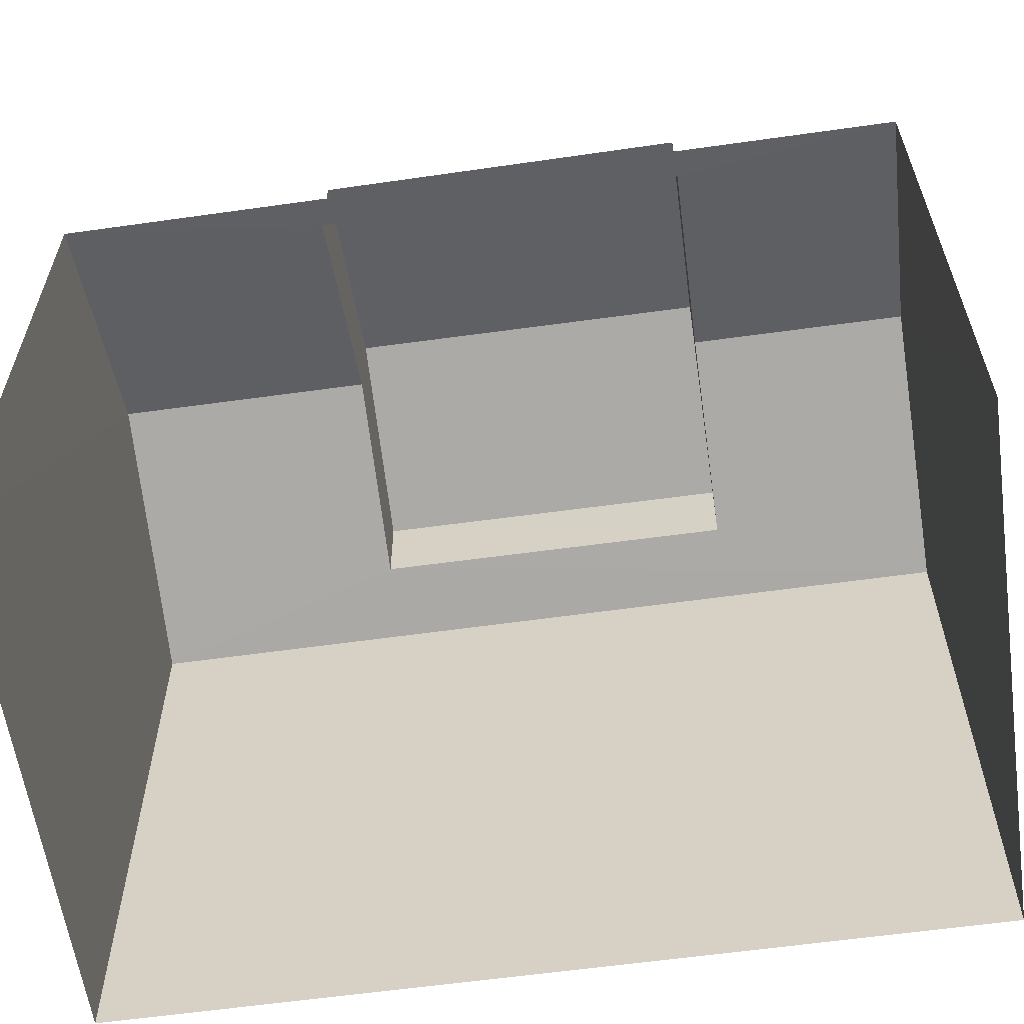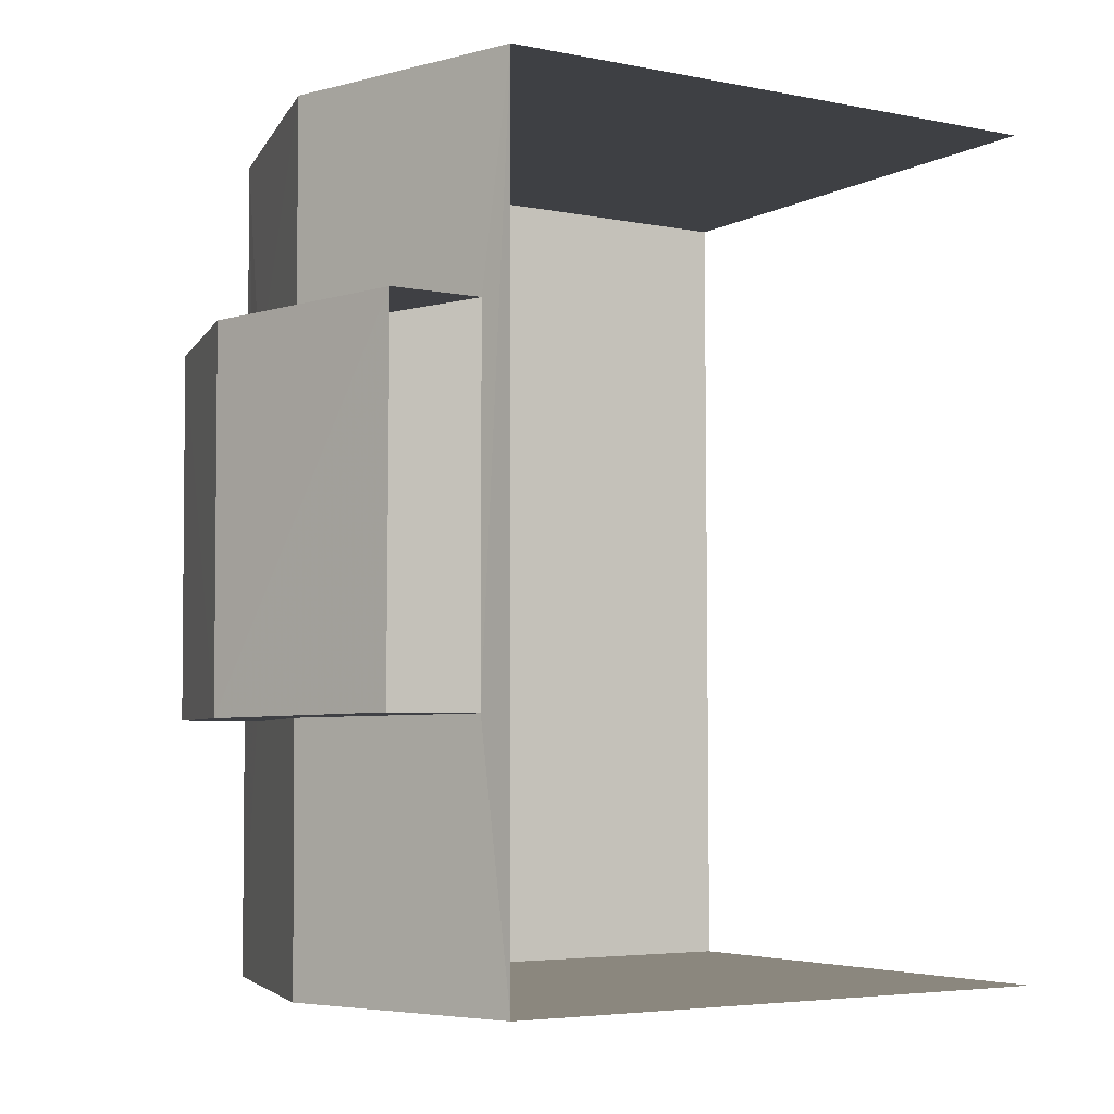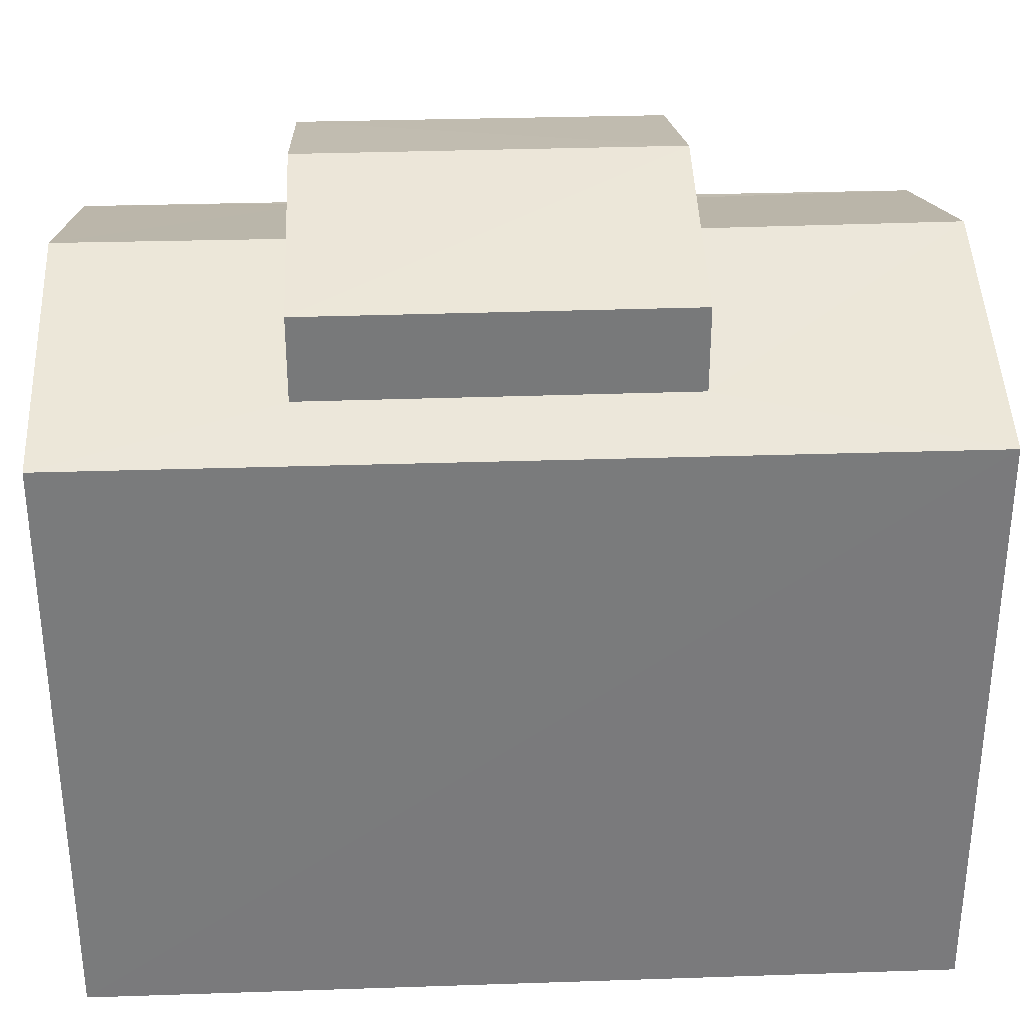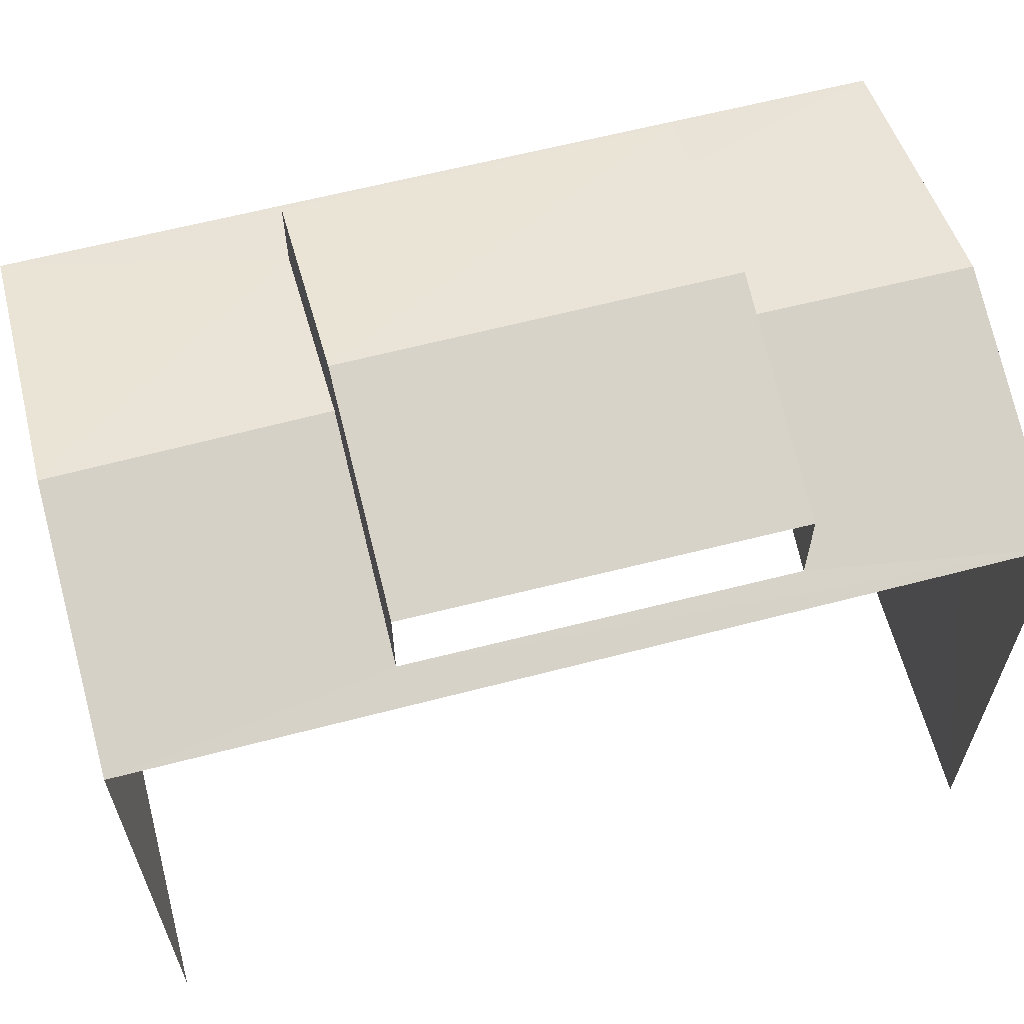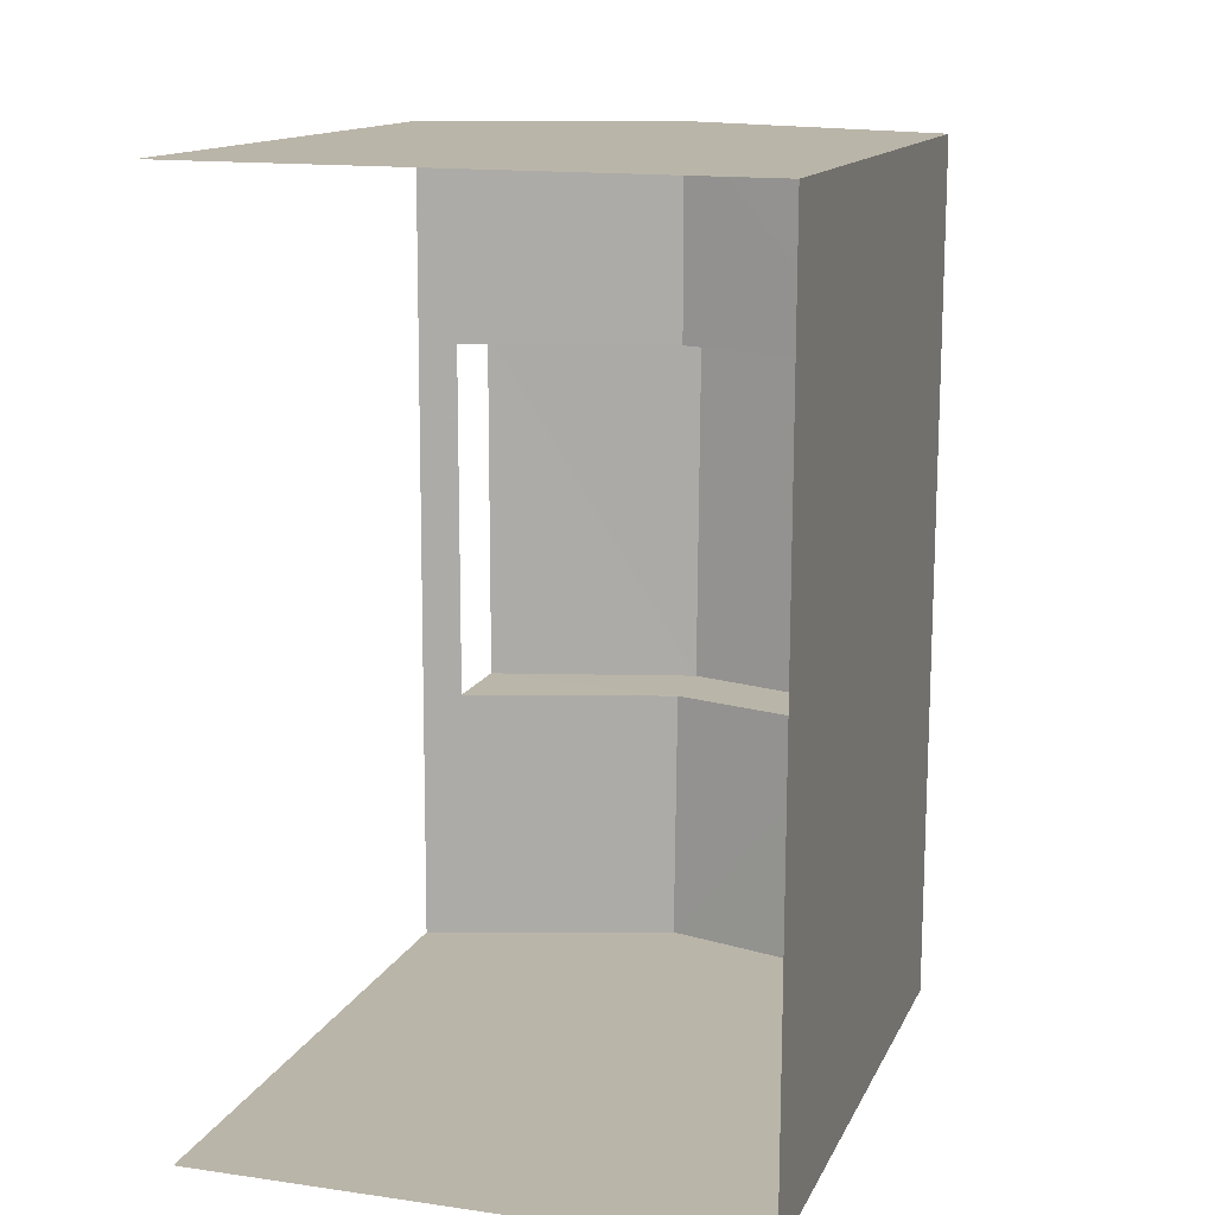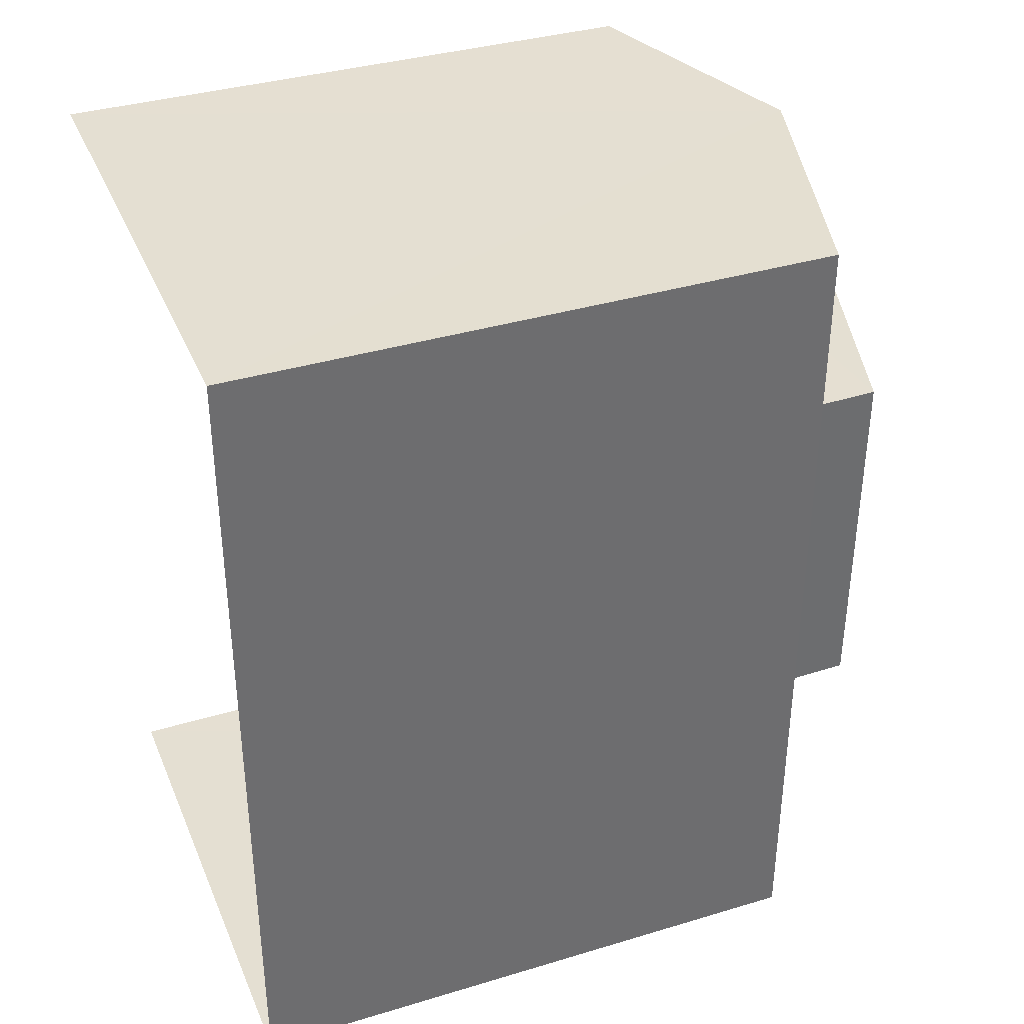
<metadata>
{"format":"obj","ext":"obj","renderer":"f3d","projection":"perspective","resolution":1024,"background":"white","views":[{"elev":-60.0,"azim":98.4,"up":"+Z"},{"elev":-4.6,"azim":57.4,"up":"+Y"},{"elev":32.0,"azim":-92.5,"up":"+Z"},{"elev":62.7,"azim":75.4,"up":"+Z"},{"elev":13.5,"azim":-162.5,"up":"+Y"},{"elev":36.9,"azim":-111.2,"up":"+Y"}]}
</metadata>
<code>
v -3.736e+05 -1.033e+05 28.68
v -3.736e+05 -1.033e+05 28.68
v -3.736e+05 -1.033e+05 28.68
v -3.736e+05 -1.033e+05 28.68
v -3.736e+05 -1.033e+05 35.85
v -3.736e+05 -1.033e+05 34.99
v -3.736e+05 -1.033e+05 35.1
v -3.736e+05 -1.033e+05 35.1
v -3.736e+05 -1.033e+05 35.85
v -3.736e+05 -1.033e+05 35.85
v -3.736e+05 -1.033e+05 34.99
v -3.736e+05 -1.033e+05 35.85
v -3.736e+05 -1.033e+05 35.21
v -3.736e+05 -1.033e+05 34.99
v -3.736e+05 -1.033e+05 34.99
v -3.736e+05 -1.033e+05 35.21
v -3.736e+05 -1.033e+05 36.71
v -3.736e+05 -1.033e+05 36.08
v -3.736e+05 -1.033e+05 36.71
v -3.736e+05 -1.033e+05 36.08
v -3.736e+05 -1.033e+05 36.08
v -3.736e+05 -1.033e+05 36.08
f 1 2 3
f 4 1 3
f 8 18 20
f 7 8 20
f 6 3 2
f 11 6 2
f 5 6 7
f 8 9 10
f 9 8 11
f 6 11 7
f 12 5 7
f 7 11 8
f 12 13 5
f 5 13 14
f 9 15 16
f 10 9 16
f 13 15 14
f 16 15 13
f 17 18 19
f 17 20 18
f 21 22 17
f 19 21 17
f 14 1 4
f 14 15 1
f 16 22 21
f 16 13 22
f 22 13 12
f 22 12 17
f 12 20 17
f 12 7 20
f 11 2 9
f 2 1 9
f 1 15 9
f 14 4 5
f 4 3 5
f 3 6 5
f 18 8 10
f 18 10 19
f 10 21 19
f 10 16 21

</code>
